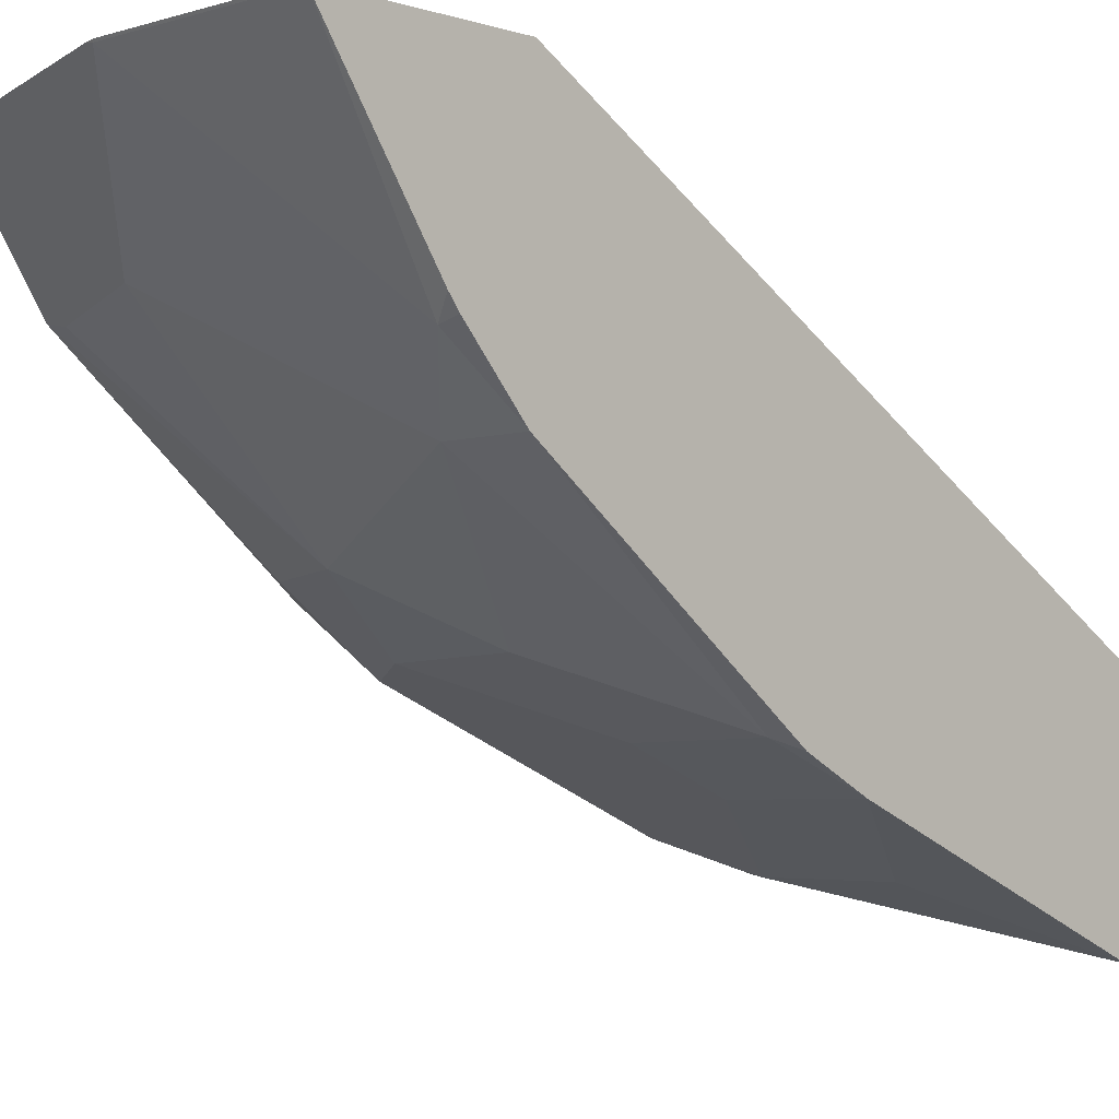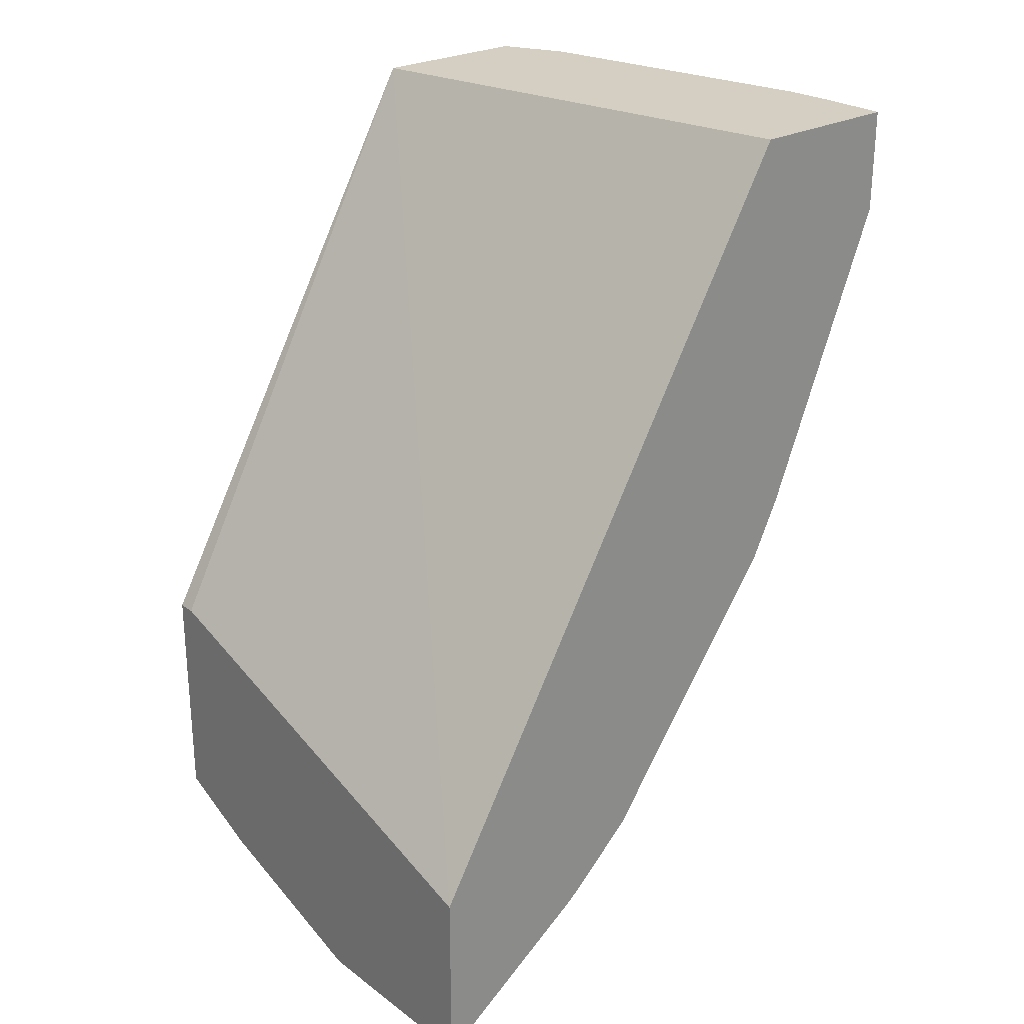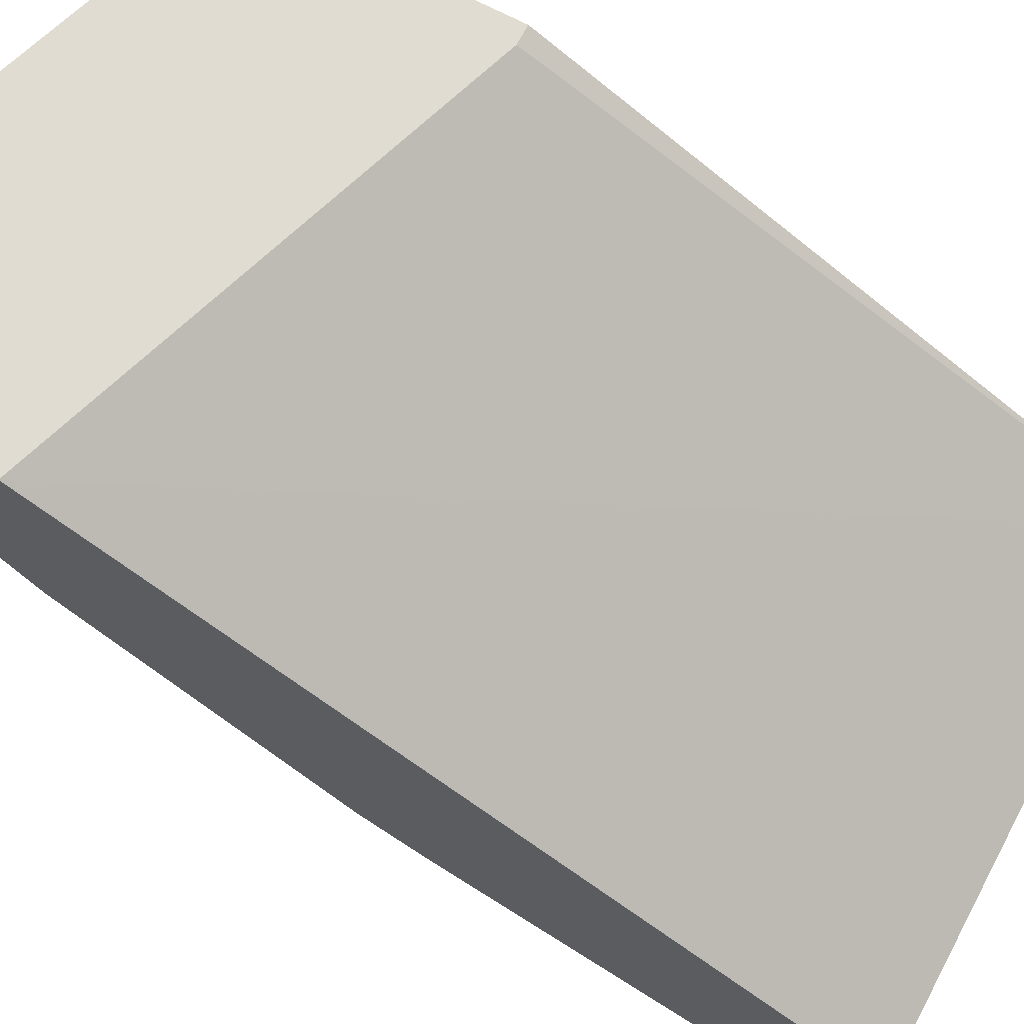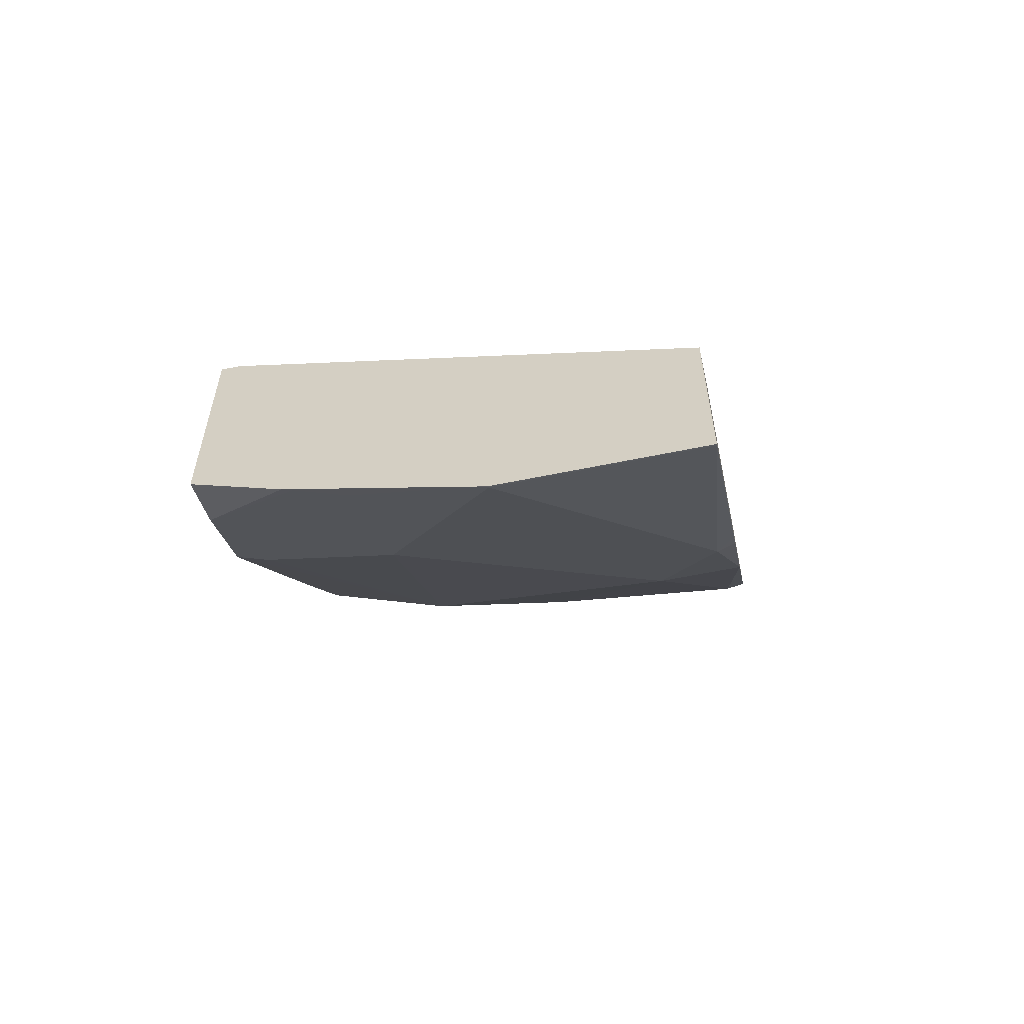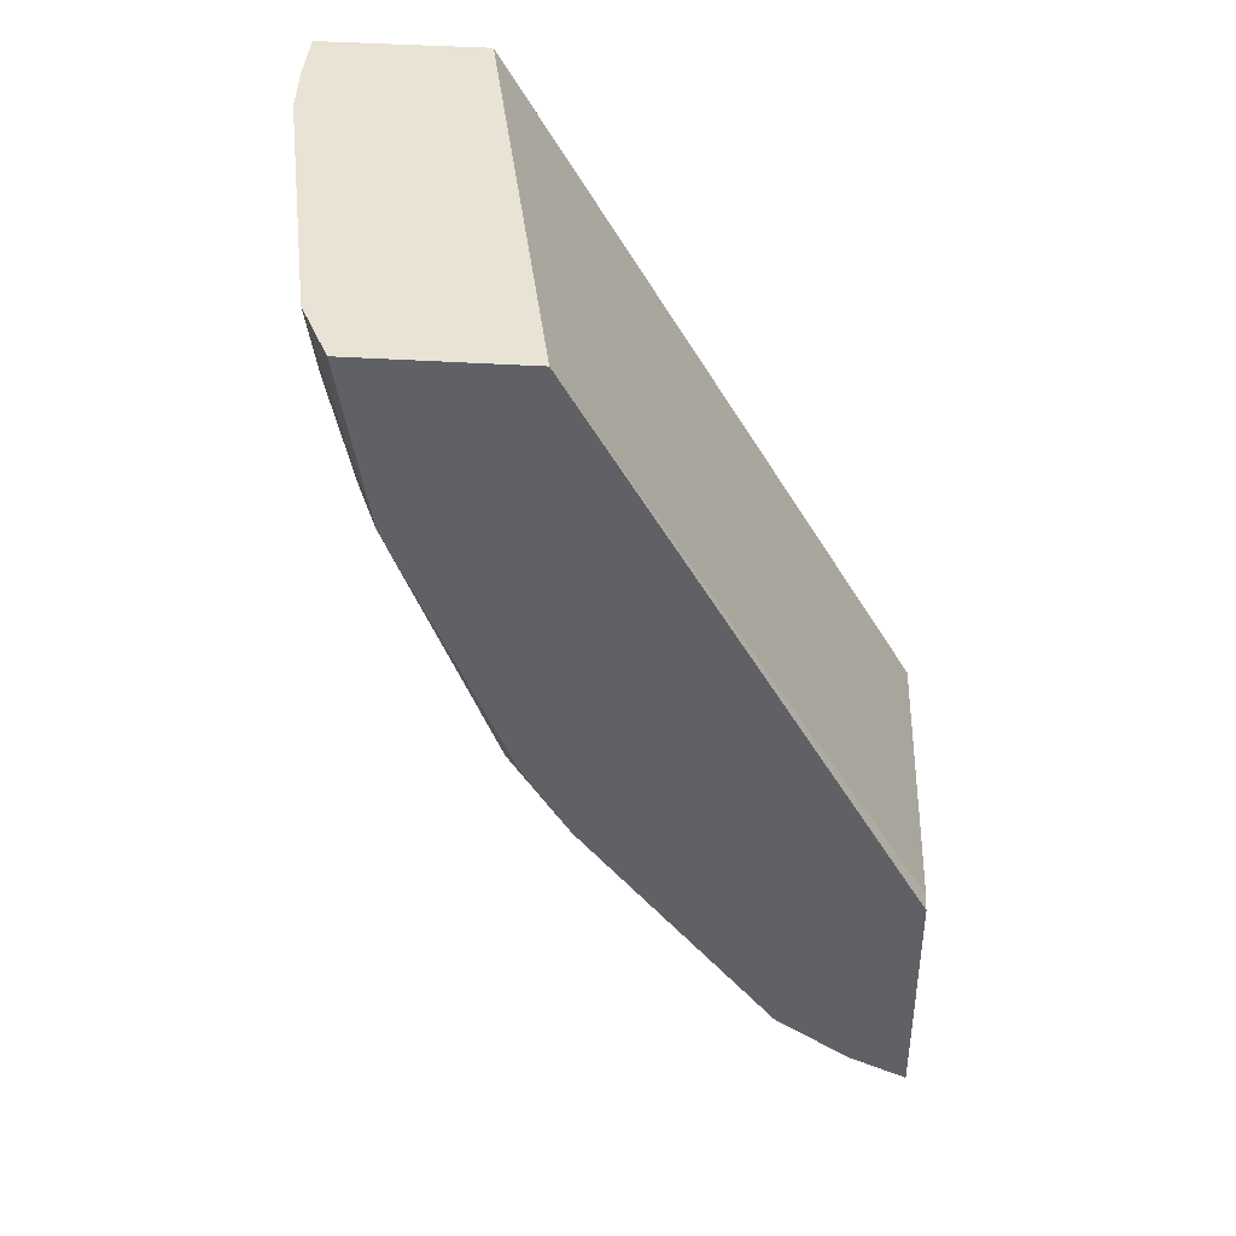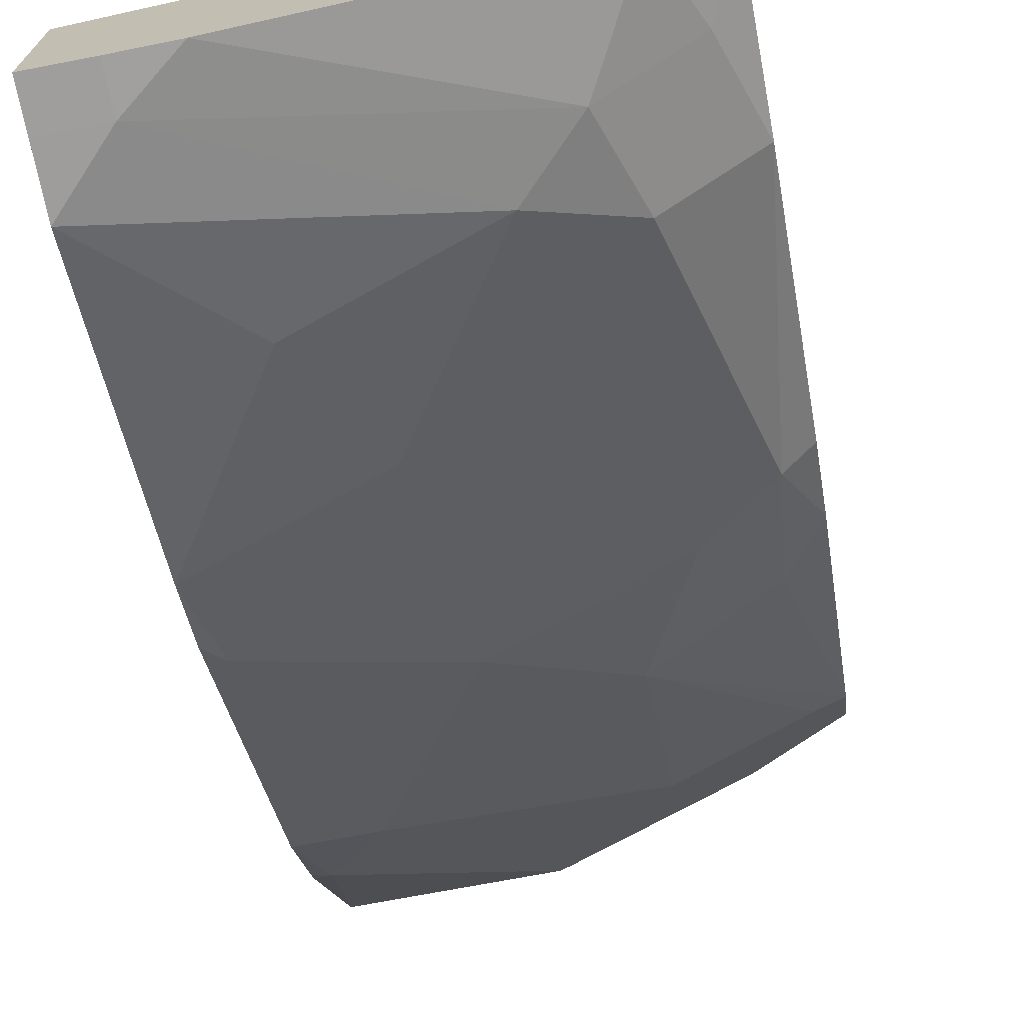
<metadata>
{"format":"obj","ext":"obj","renderer":"f3d","projection":"perspective","resolution":1024,"background":"white","views":[{"elev":-4.5,"azim":44.2,"up":"+Z"},{"elev":25.7,"azim":49.1,"up":"+Y"},{"elev":69.3,"azim":117.9,"up":"+Z"},{"elev":-59.4,"azim":12.0,"up":"+Y"},{"elev":41.2,"azim":-85.5,"up":"+Y"},{"elev":-70.9,"azim":-169.1,"up":"+Z"}]}
</metadata>
<code>
v -0.2982 -0.3369 -0.5152
v -0.3101 -0.3369 -0.5152
v -0.001328 -0.4358 -0.5152
v -0.3101 0.02816 -0.7235
v -0.3101 -0.488 -0.5152
v -0.001328 -0.5558 -0.5152
v -0.001328 0.02816 -0.7864
v -0.3101 0.02816 -0.8301
v -0.3101 -0.4725 -0.55
v -0.2517 -0.5151 -0.5152
v -0.1278 -0.5558 -0.5152
v -0.001328 -0.5551 -0.5165
v -0.001328 0.02816 -0.8909
v -0.269 0.02816 -0.85
v -0.2905 -0.0194 -0.8328
v -0.3098 -0.07748 -0.8134
v -0.3101 -0.07736 -0.8133
v -0.213 -0.5229 -0.5229
v -0.2453 -0.5164 -0.5165
v -0.3101 -0.4415 -0.5965
v -0.1355 -0.5539 -0.5152
v -0.1291 -0.5551 -0.5165
v -0.01293 -0.4777 -0.6327
v -0.001328 -0.4835 -0.6211
v -0.001328 -1.922e-05 -0.8909
v -0.03874 0.02816 -0.8909
v -0.07538 0.02816 -0.8887
v -0.2324 -0.03878 -0.8521
v -0.2518 -0.09686 -0.8328
v -0.2905 -0.2518 -0.7553
v -0.3101 -0.07771 -0.8132
v -0.1678 -0.5164 -0.5552
v -0.2905 -0.4454 -0.6004
v -0.2066 -0.4777 -0.5939
v -0.3101 -0.2905 -0.7166
v -0.284 -0.3228 -0.7101
v -0.2066 -0.3615 -0.7101
v -0.001328 -0.439 -0.6714
v -0.001328 -0.4769 -0.6295
v -0.05165 -0.439 -0.6714
v -0.03874 -1.922e-05 -0.8909
v -0.001328 -0.03849 -0.8906
v -0.1937 -0.07748 -0.8521
v -0.2259 -0.07102 -0.8457
v -0.1291 -0.2454 -0.7876
v -0.2324 -0.2324 -0.7747
v -0.3101 -0.242 -0.7455
v -0.2453 -0.284 -0.7489
v -0.2518 -0.3292 -0.7166
v -0.2066 -0.4002 -0.6714
v -0.2066 -0.439 -0.6327
v -0.1291 -0.3228 -0.7489
v -0.01293 -0.284 -0.7876
v -0.001328 -0.2725 -0.7933
v -0.001328 -0.2322 -0.8131
v -0.07749 -0.1162 -0.8521
v -0.1162 -0.1937 -0.8134
f 28 44 29
f 28 41 43
f 29 44 43
f 29 43 45
f 29 46 30
f 30 47 31
f 30 46 45
f 28 43 44
f 30 48 37
f 29 45 46
f 30 45 48
f 23 38 39
f 26 41 27
f 25 42 41
f 23 40 38
f 23 32 40
f 23 39 24
f 22 32 23
f 21 32 22
f 20 37 33
f 20 35 36
f 20 34 32
f 30 37 49
f 20 33 34
f 27 41 28
f 30 49 36
f 40 51 50
f 30 35 47
f 18 21 19
f 55 57 56
f 53 55 54
f 53 57 55
f 45 52 48
f 45 53 52
f 45 57 53
f 43 57 45
f 43 56 57
f 42 56 43
f 42 55 56
f 30 36 35
f 41 42 43
f 38 40 53
f 38 53 54
f 37 40 50
f 37 52 40
f 37 48 52
f 36 49 37
f 34 51 40
f 33 51 34
f 33 50 51
f 33 37 50
f 32 34 40
f 40 52 53
f 18 32 21
f 20 36 37
f 16 31 17
f 3 25 13
f 3 42 25
f 3 55 42
f 3 54 55
f 3 38 54
f 3 39 38
f 3 24 39
f 3 12 24
f 3 6 12
f 2 9 5
f 2 20 9
f 2 35 20
f 2 47 35
f 2 31 47
f 2 8 17
f 2 4 8
f 1 4 2
f 1 3 4
f 1 6 3
f 1 11 6
f 1 21 11
f 1 10 21
f 1 5 10
f 1 2 5
f 18 20 32
f 3 13 7
f 3 7 4
f 2 17 31
f 4 13 26
f 16 30 31
f 4 7 13
f 16 29 30
f 15 29 16
f 15 28 29
f 14 28 15
f 13 41 26
f 13 25 41
f 12 22 23
f 12 23 24
f 11 21 22
f 10 19 21
f 14 27 28
f 9 19 10
f 4 26 27
f 9 18 19
f 8 16 17
f 8 15 16
f 8 14 15
f 6 22 12
f 4 27 14
f 6 11 22
f 5 9 10
f 4 14 8
f 9 20 18

</code>
